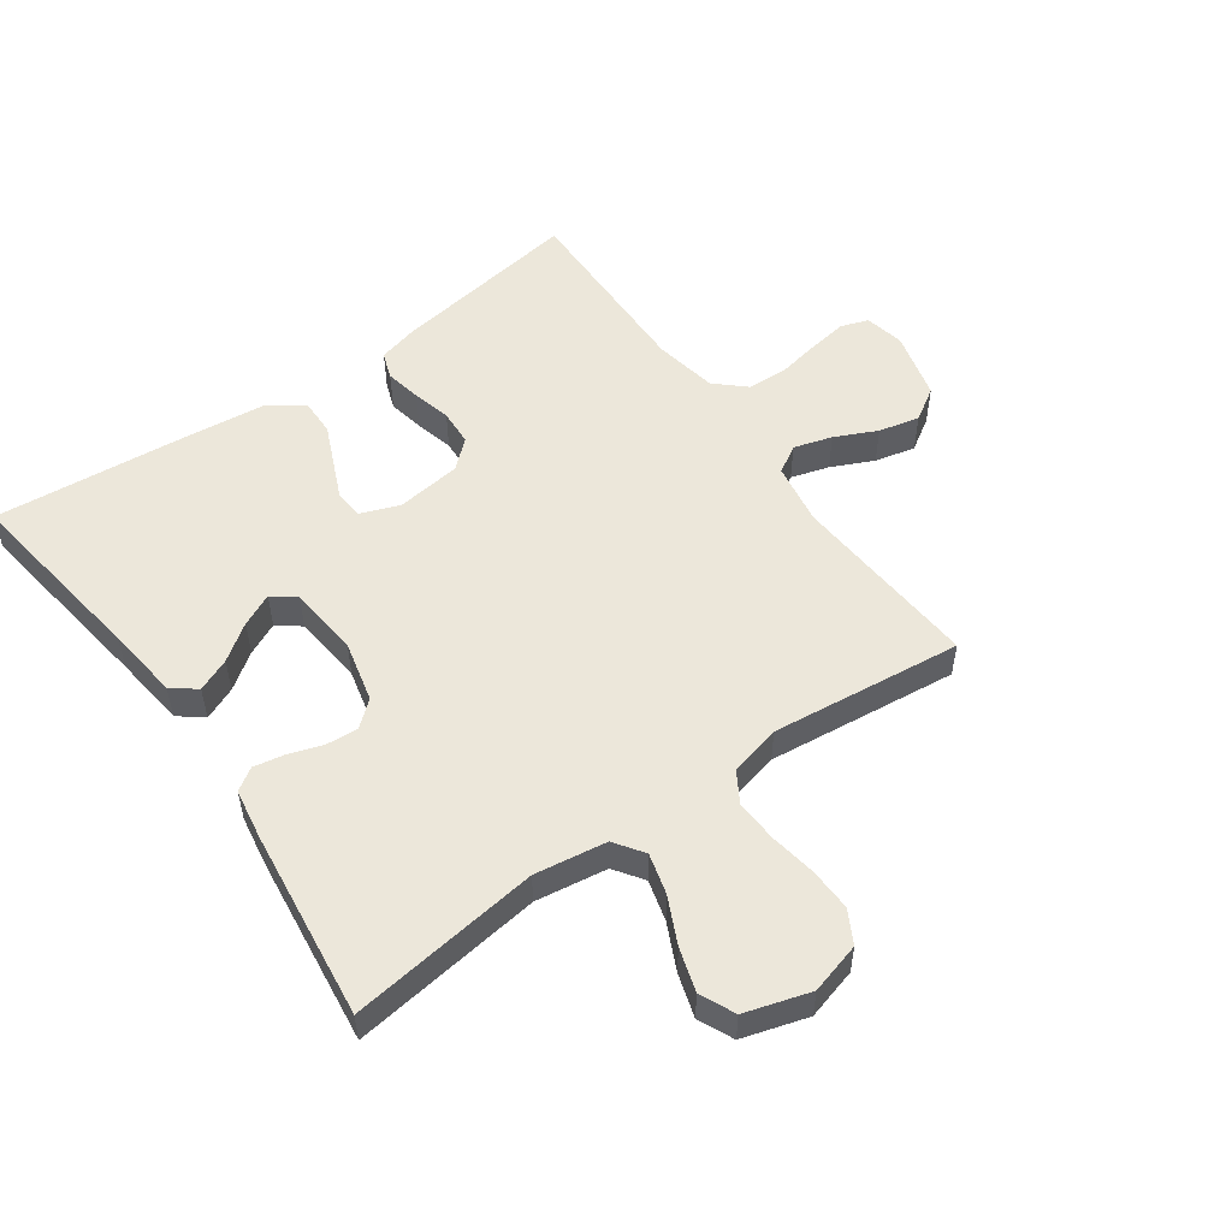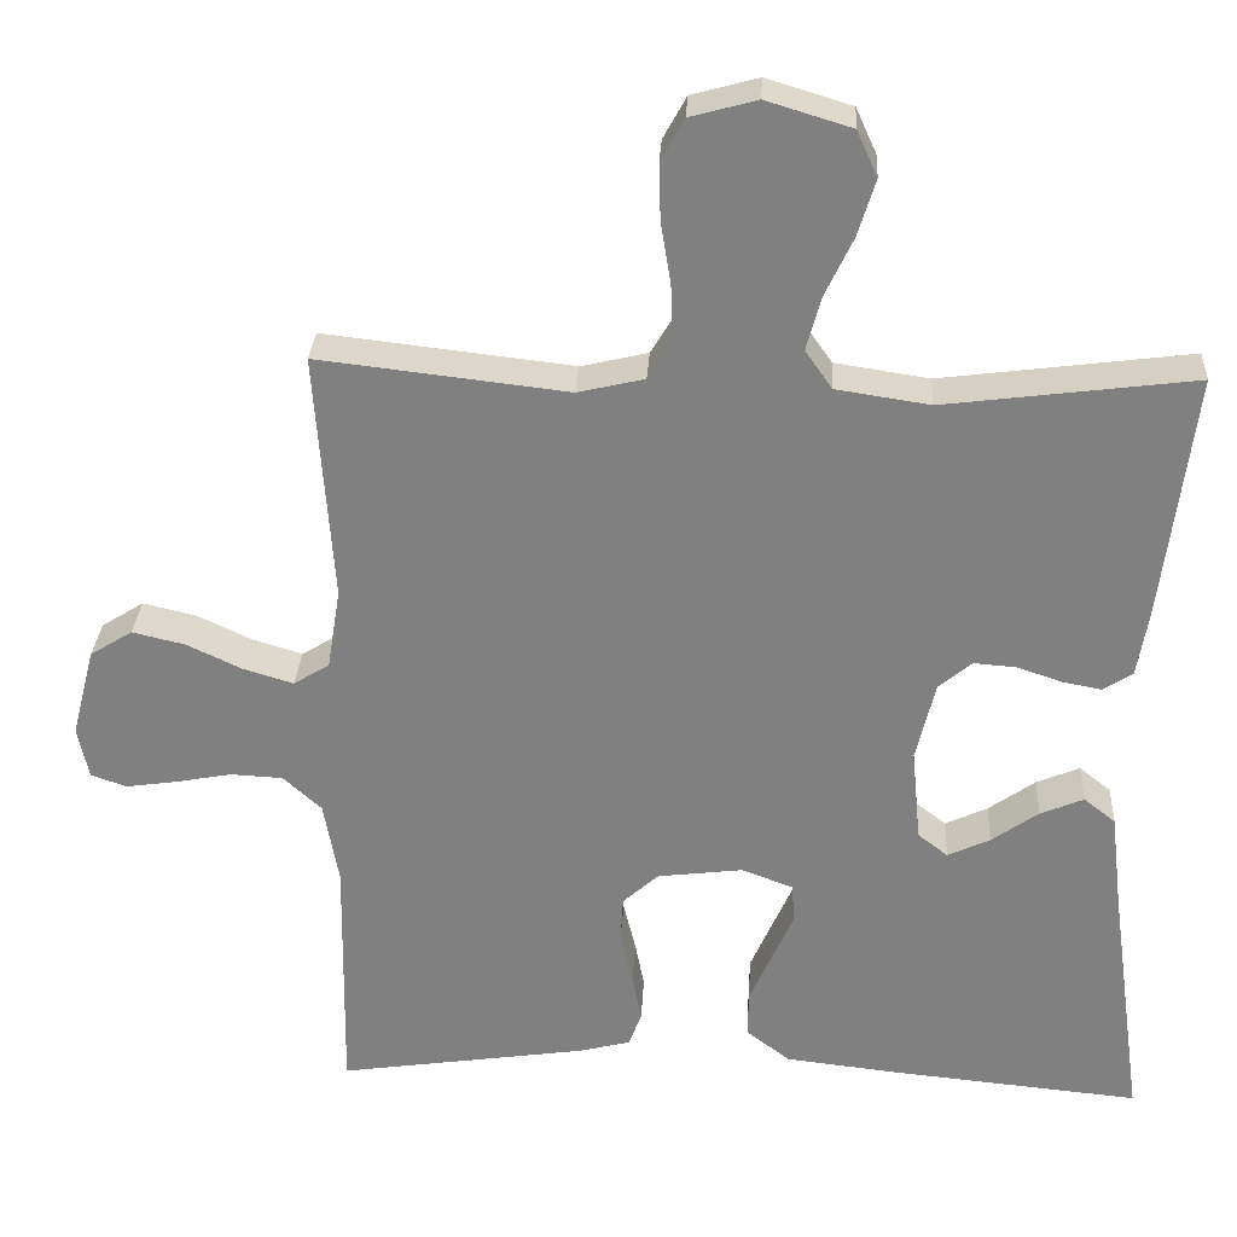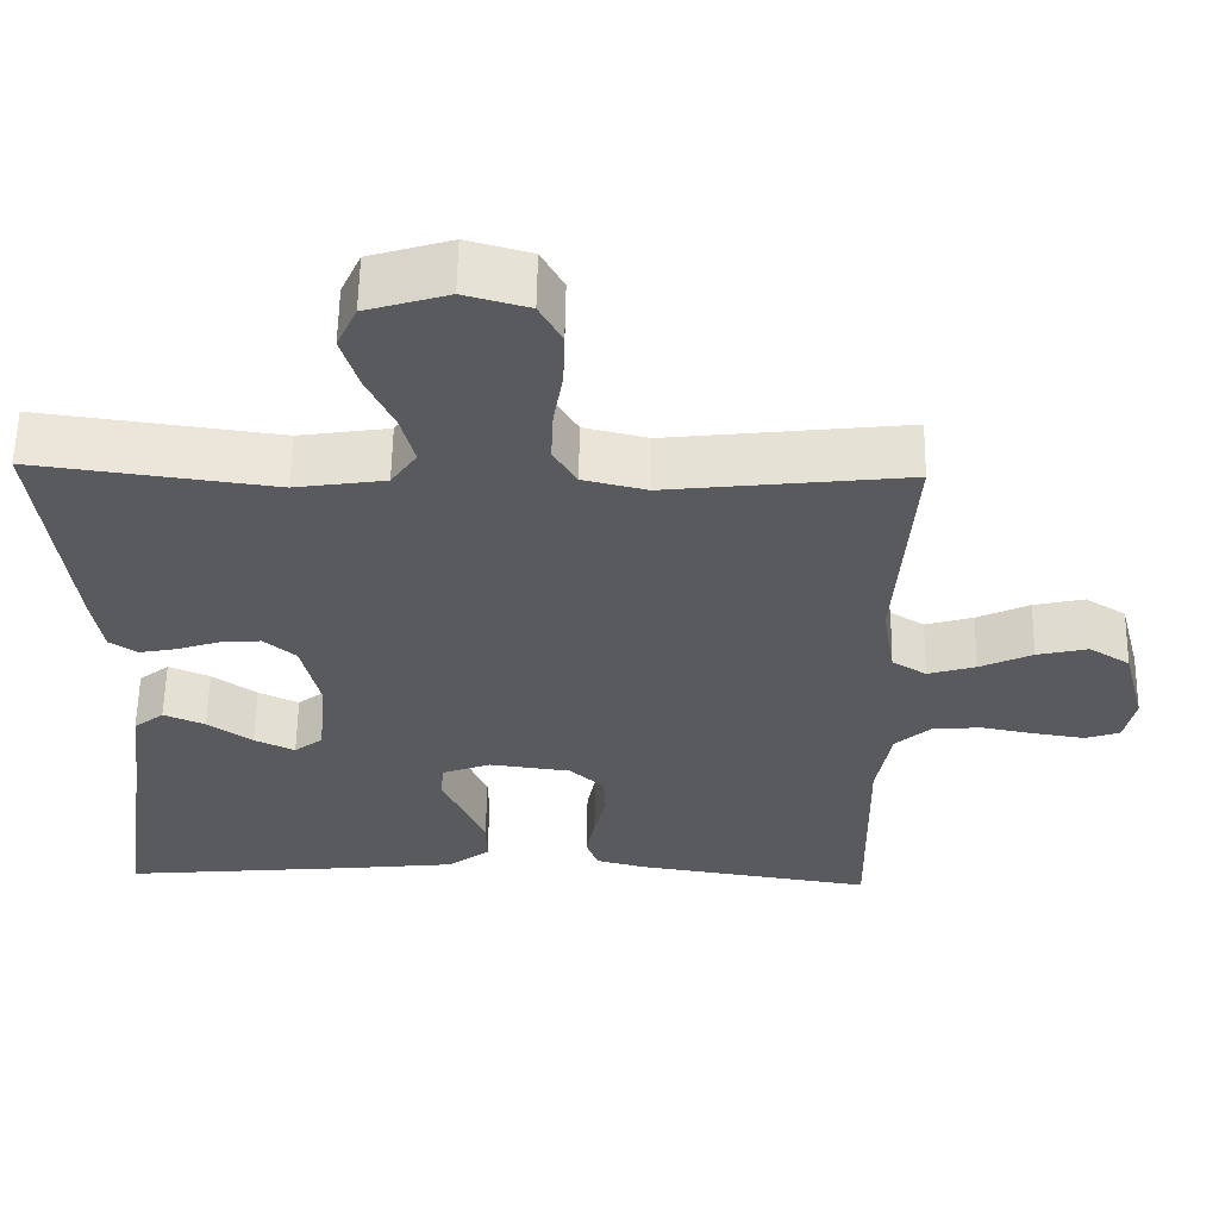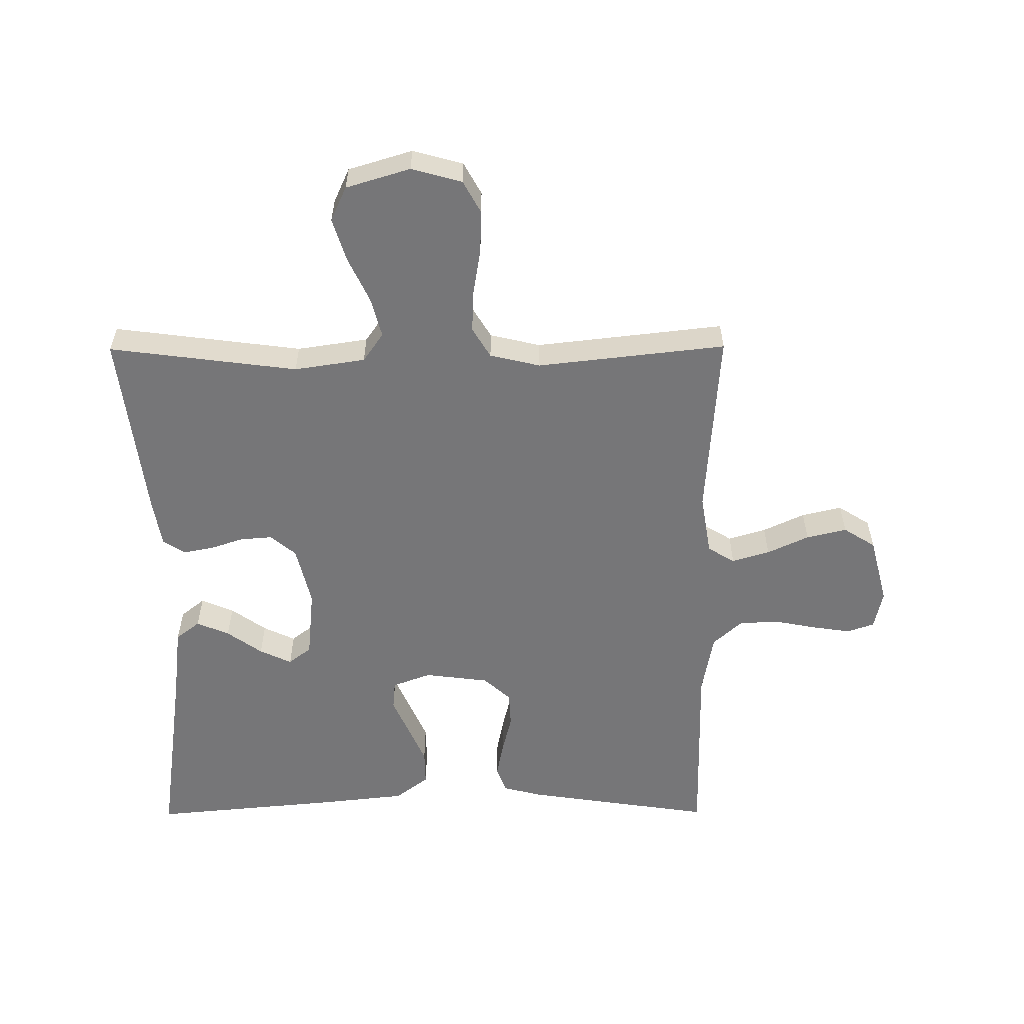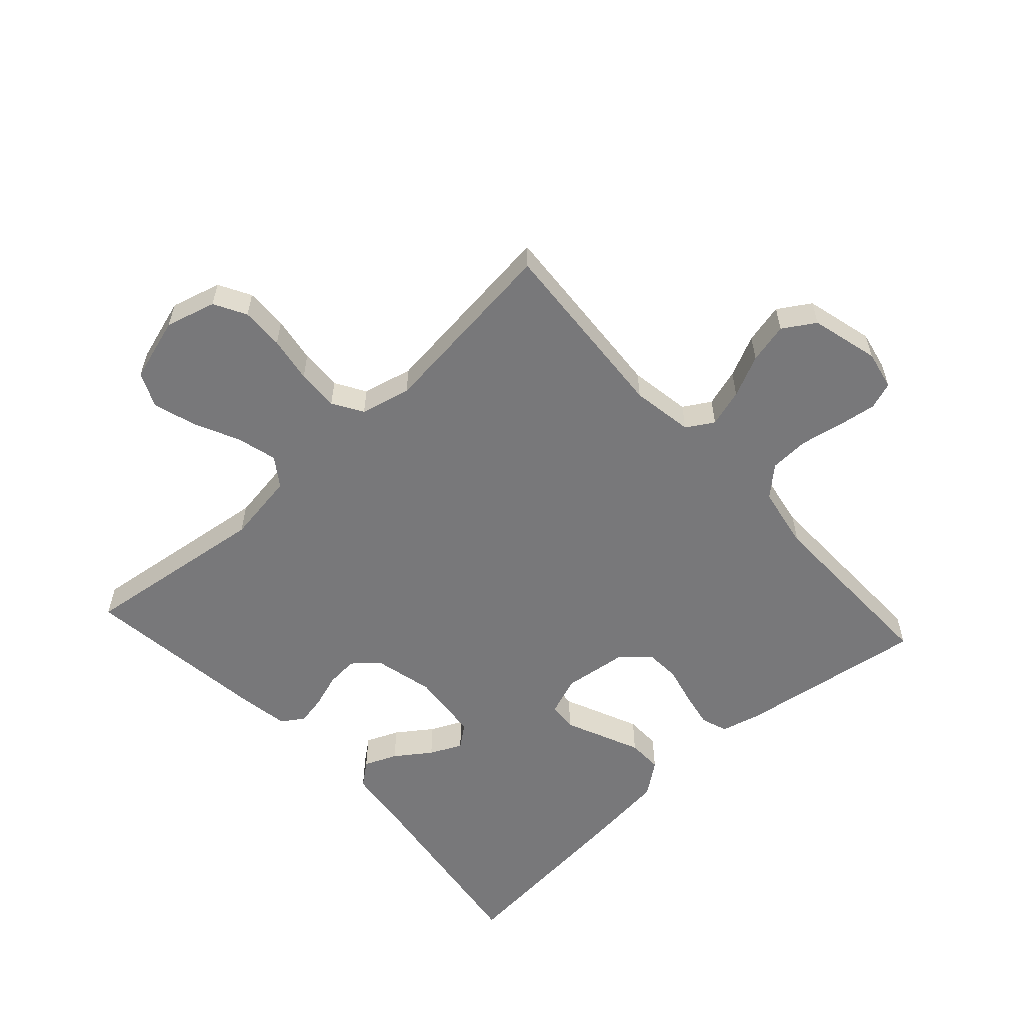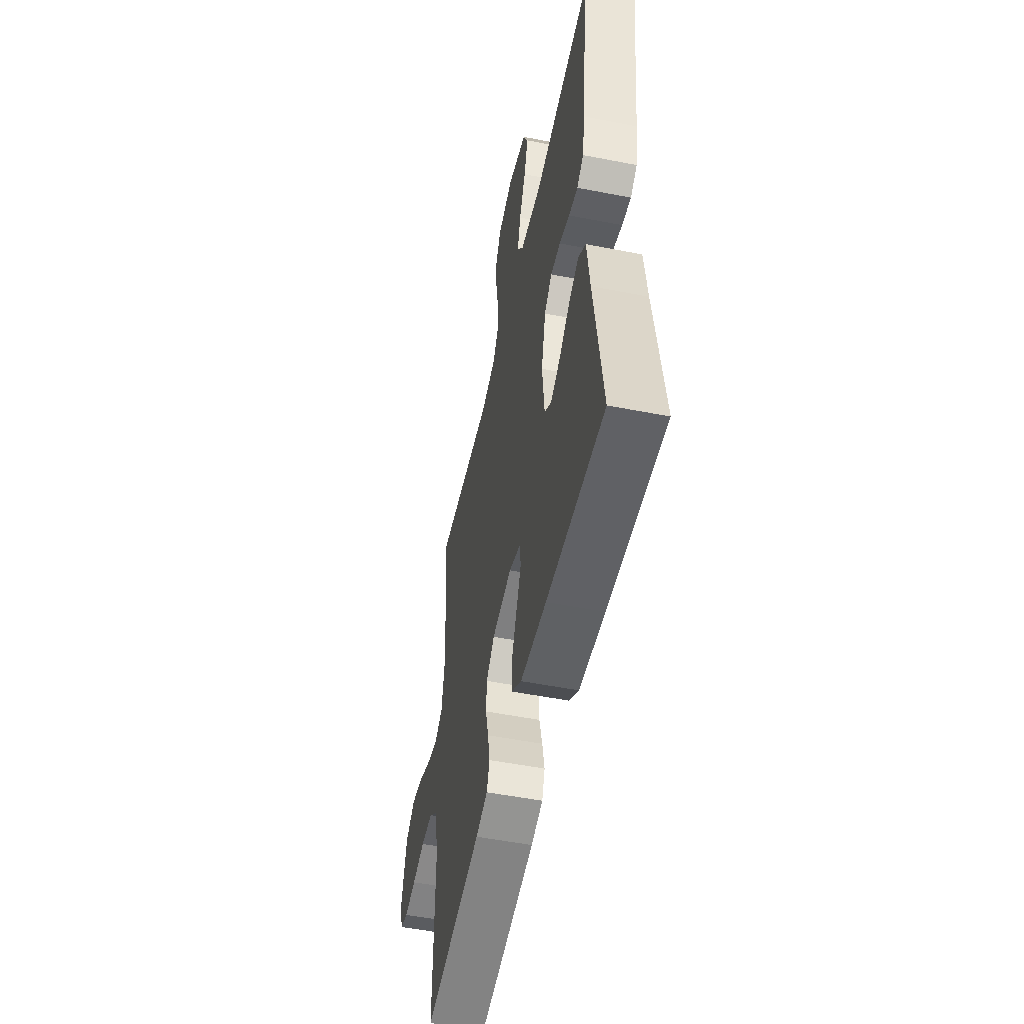
<metadata>
{"format":"obj","ext":"obj","renderer":"f3d","projection":"perspective","resolution":1024,"background":"white","views":[{"elev":53.3,"azim":-35.5,"up":"+Y"},{"elev":29.5,"azim":-176.8,"up":"+Z"},{"elev":58.4,"azim":1.0,"up":"+Z"},{"elev":-56.9,"azim":0.3,"up":"+Y"},{"elev":-57.5,"azim":42.4,"up":"+Y"},{"elev":-52.5,"azim":-101.9,"up":"+Z"}]}
</metadata>
<code>
v -0.5 0.07 0.5
v -0.2 0.07 0.461
v -0.087 0.07 0.478
v -0.055 0.07 0.524
v -0.072 0.07 0.588
v -0.106 0.07 0.66
v -0.127 0.07 0.728
v -0.102 0.07 0.783
v 0 0.07 0.814
v 0.08 0.07 0.792
v 0.108 0.07 0.741
v 0.106 0.07 0.673
v 0.094 0.07 0.6
v 0.091 0.07 0.533
v 0.12 0.07 0.485
v 0.2 0.07 0.466
v 0.5 0.07 0.5
v 0.479 0.07 0.2
v 0.495 0.07 0.102
v 0.538 0.07 0.076
v 0.598 0.07 0.094
v 0.664 0.07 0.125
v 0.728 0.07 0.14
v 0.779 0.07 0.108
v 0.807 0.07 0
v 0.794 0.07 -0.062
v 0.751 0.07 -0.077
v 0.69 0.07 -0.068
v 0.622 0.07 -0.055
v 0.559 0.07 -0.058
v 0.513 0.07 -0.1
v 0.495 0.07 -0.2
v 0.5 0.07 -0.5
v 0.2 0.07 -0.455
v 0.138 0.07 -0.439
v 0.123 0.07 -0.397
v 0.134 0.07 -0.34
v 0.149 0.07 -0.279
v 0.146 0.07 -0.223
v 0.103 0.07 -0.184
v 0 0.07 -0.171
v -0.061 0.07 -0.194
v -0.065 0.07 -0.24
v -0.039 0.07 -0.299
v -0.012 0.07 -0.361
v -0.011 0.07 -0.417
v -0.064 0.07 -0.457
v -0.2 0.07 -0.472
v -0.5 0.07 -0.5
v -0.458 0.07 -0.2
v -0.444 0.07 -0.084
v -0.406 0.07 -0.054
v -0.354 0.07 -0.076
v -0.298 0.07 -0.116
v -0.247 0.07 -0.14
v -0.211 0.07 -0.112
v -0.2 0.07 0
v -0.223 0.07 0.096
v -0.263 0.07 0.13
v -0.314 0.07 0.126
v -0.368 0.07 0.108
v -0.415 0.07 0.099
v -0.45 0.07 0.122
v -0.463 0.07 0.2
v -0.5 0 0.5
v -0.2 0 0.461
v -0.087 0 0.478
v -0.055 0 0.524
v -0.072 0 0.588
v -0.106 0 0.66
v -0.127 0 0.728
v -0.102 0 0.783
v 0 0 0.814
v 0.08 0 0.792
v 0.108 0 0.741
v 0.106 0 0.673
v 0.094 0 0.6
v 0.091 0 0.533
v 0.12 0 0.485
v 0.2 0 0.466
v 0.5 0 0.5
v 0.479 0 0.2
v 0.495 0 0.102
v 0.538 0 0.076
v 0.598 0 0.094
v 0.664 0 0.125
v 0.728 0 0.14
v 0.779 0 0.108
v 0.807 0 0
v 0.794 0 -0.062
v 0.751 0 -0.077
v 0.69 0 -0.068
v 0.622 0 -0.055
v 0.559 0 -0.058
v 0.513 0 -0.1
v 0.495 0 -0.2
v 0.5 0 -0.5
v 0.2 0 -0.455
v 0.138 0 -0.439
v 0.123 0 -0.397
v 0.134 0 -0.34
v 0.149 0 -0.279
v 0.146 0 -0.223
v 0.103 0 -0.184
v 0 0 -0.171
v -0.061 0 -0.194
v -0.065 0 -0.24
v -0.039 0 -0.299
v -0.012 0 -0.361
v -0.011 0 -0.417
v -0.064 0 -0.457
v -0.2 0 -0.472
v -0.5 0 -0.5
v -0.458 0 -0.2
v -0.444 0 -0.084
v -0.406 0 -0.054
v -0.354 0 -0.076
v -0.298 0 -0.116
v -0.247 0 -0.14
v -0.211 0 -0.112
v -0.2 0 0
v -0.223 0 0.096
v -0.263 0 0.13
v -0.314 0 0.126
v -0.368 0 0.108
v -0.415 0 0.099
v -0.45 0 0.122
v -0.463 0 0.2
f 64 1 2
f 63 64 2
f 62 63 2
f 61 62 2
f 60 61 2
f 59 60 2 3
f 58 59 3 4
f 57 58 4
f 56 57 4
f 52 53 54
f 51 52 54
f 50 51 54
f 50 54 55
f 49 50 55
f 48 49 55
f 47 48 55
f 46 47 55
f 45 46 55
f 44 45 55
f 43 44 55
f 42 43 55 56
f 36 37 38
f 35 36 38
f 34 35 38
f 33 34 38
f 32 33 38
f 31 32 38 39
f 30 31 39 40
f 27 28 29
f 26 27 29
f 25 26 29
f 24 25 29
f 23 24 29
f 22 23 29
f 21 22 29
f 20 21 29 30
f 30 40 41
f 20 30 41
f 19 20 41
f 16 17 18
f 42 56 4
f 41 42 4
f 19 41 4
f 18 19 4
f 16 18 4
f 15 16 4
f 11 12 13
f 10 11 13
f 9 10 13
f 8 9 13
f 7 8 13
f 6 7 13
f 5 6 13
f 14 15 4 5
f 5 13 14
f 66 65 128
f 66 128 127
f 66 127 126
f 66 126 125
f 66 125 124
f 67 66 124 123
f 68 67 123 122
f 68 122 121
f 68 121 120
f 118 117 116
f 118 116 115
f 118 115 114
f 119 118 114
f 119 114 113
f 119 113 112
f 119 112 111
f 119 111 110
f 119 110 109
f 119 109 108
f 119 108 107
f 120 119 107 106
f 102 101 100
f 102 100 99
f 102 99 98
f 102 98 97
f 102 97 96
f 103 102 96 95
f 104 103 95 94
f 93 92 91
f 93 91 90
f 93 90 89
f 93 89 88
f 93 88 87
f 93 87 86
f 93 86 85
f 94 93 85 84
f 105 104 94
f 105 94 84
f 105 84 83
f 82 81 80
f 68 120 106
f 68 106 105
f 68 105 83
f 68 83 82
f 68 82 80
f 68 80 79
f 77 76 75
f 77 75 74
f 77 74 73
f 77 73 72
f 77 72 71
f 77 71 70
f 77 70 69
f 69 68 79 78
f 78 77 69
f 1 65 66 2
f 2 66 67 3
f 3 67 68 4
f 4 68 69 5
f 5 69 70 6
f 6 70 71 7
f 7 71 72 8
f 8 72 73 9
f 9 73 74 10
f 10 74 75 11
f 11 75 76 12
f 12 76 77 13
f 13 77 78 14
f 14 78 79 15
f 15 79 80 16
f 16 80 81 17
f 17 81 82 18
f 18 82 83 19
f 19 83 84 20
f 20 84 85 21
f 21 85 86 22
f 22 86 87 23
f 23 87 88 24
f 24 88 89 25
f 25 89 90 26
f 26 90 91 27
f 27 91 92 28
f 28 92 93 29
f 29 93 94 30
f 30 94 95 31
f 31 95 96 32
f 32 96 97 33
f 33 97 98 34
f 34 98 99 35
f 35 99 100 36
f 36 100 101 37
f 37 101 102 38
f 38 102 103 39
f 39 103 104 40
f 40 104 105 41
f 41 105 106 42
f 42 106 107 43
f 43 107 108 44
f 44 108 109 45
f 45 109 110 46
f 46 110 111 47
f 47 111 112 48
f 48 112 113 49
f 49 113 114 50
f 50 114 115 51
f 51 115 116 52
f 52 116 117 53
f 53 117 118 54
f 54 118 119 55
f 55 119 120 56
f 56 120 121 57
f 57 121 122 58
f 58 122 123 59
f 59 123 124 60
f 60 124 125 61
f 61 125 126 62
f 62 126 127 63
f 63 127 128 64
f 64 128 65 1

</code>
